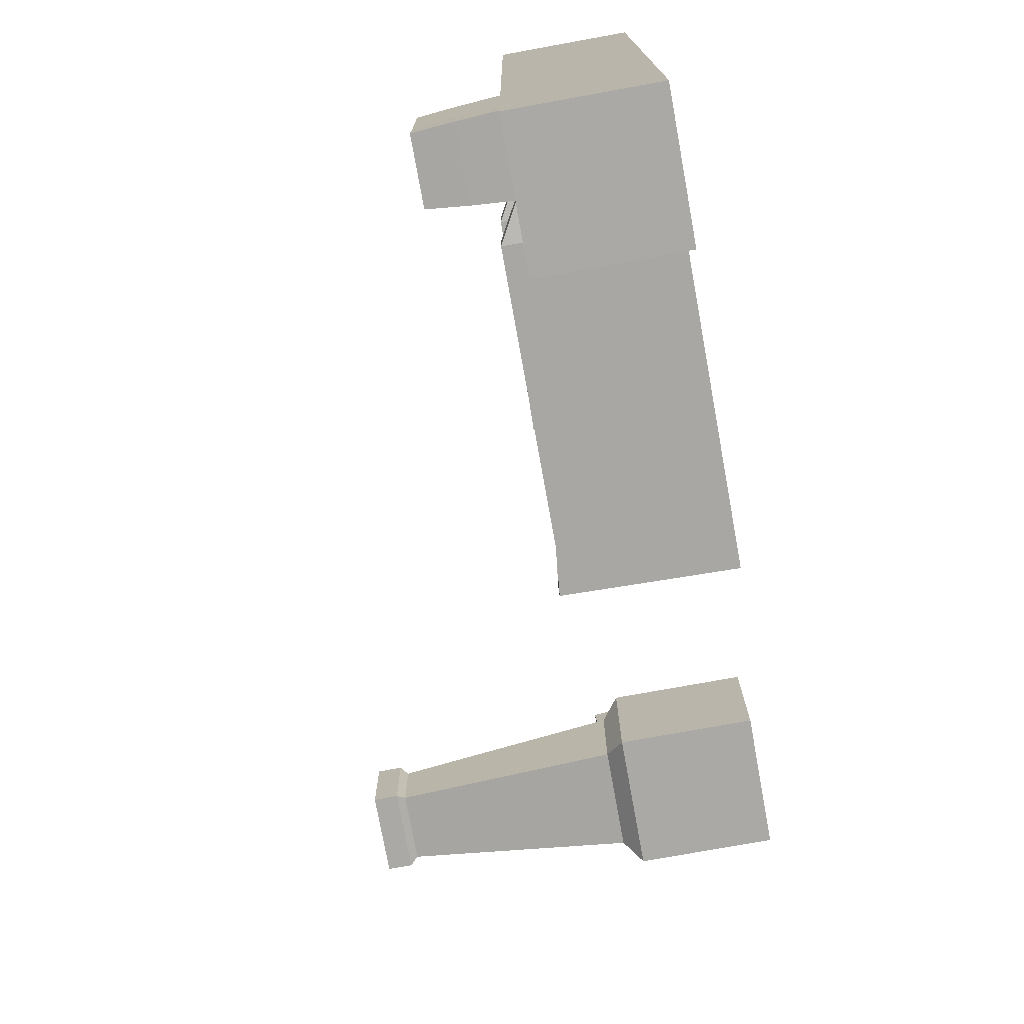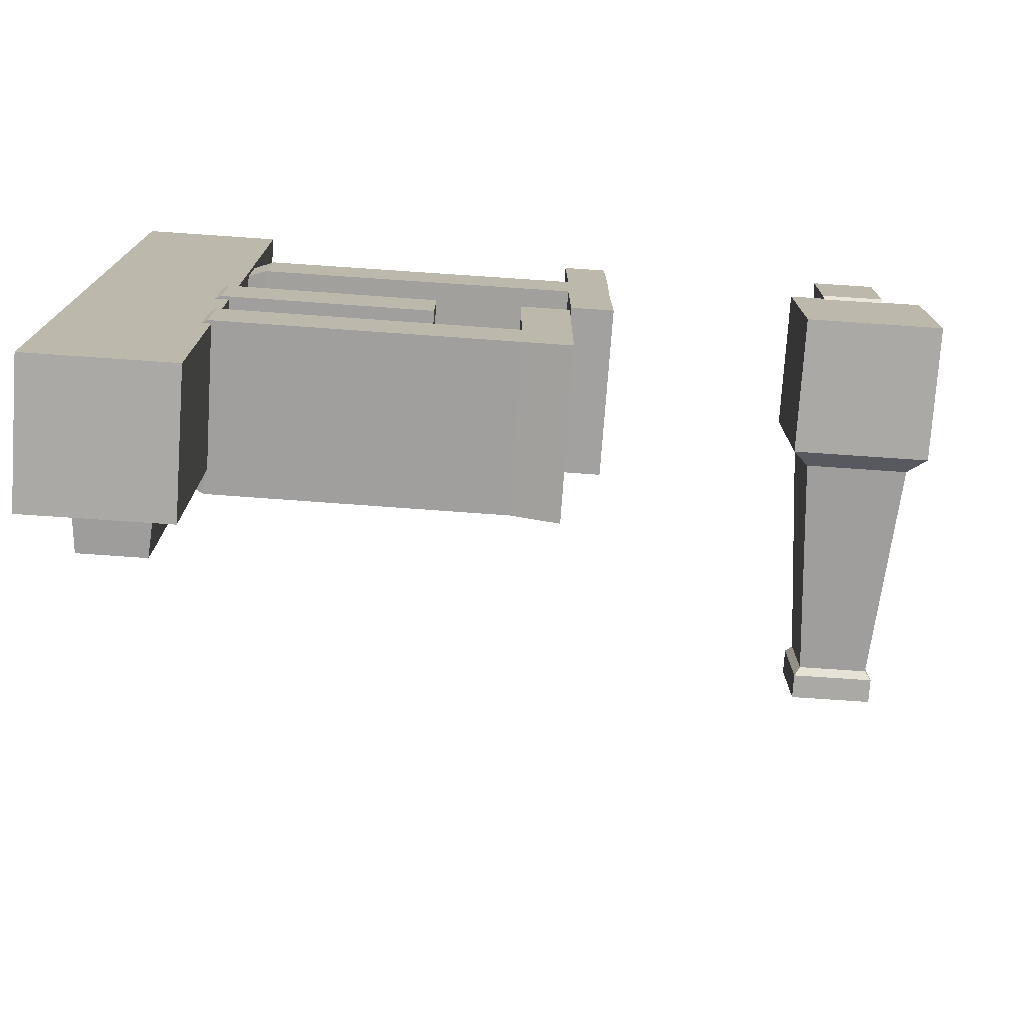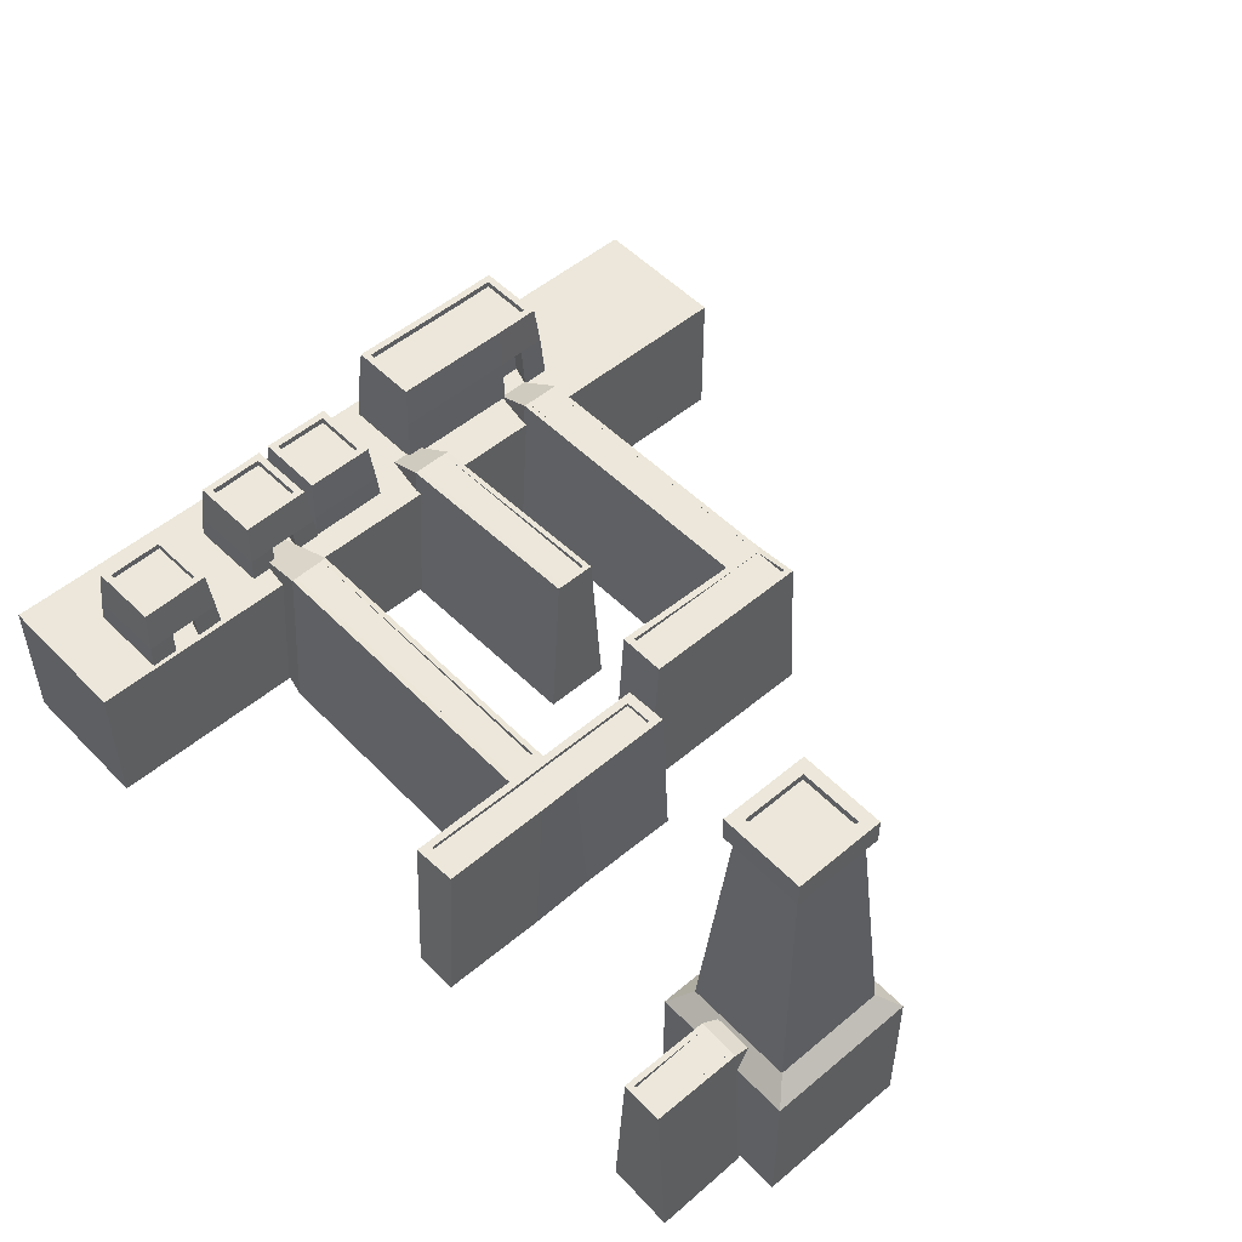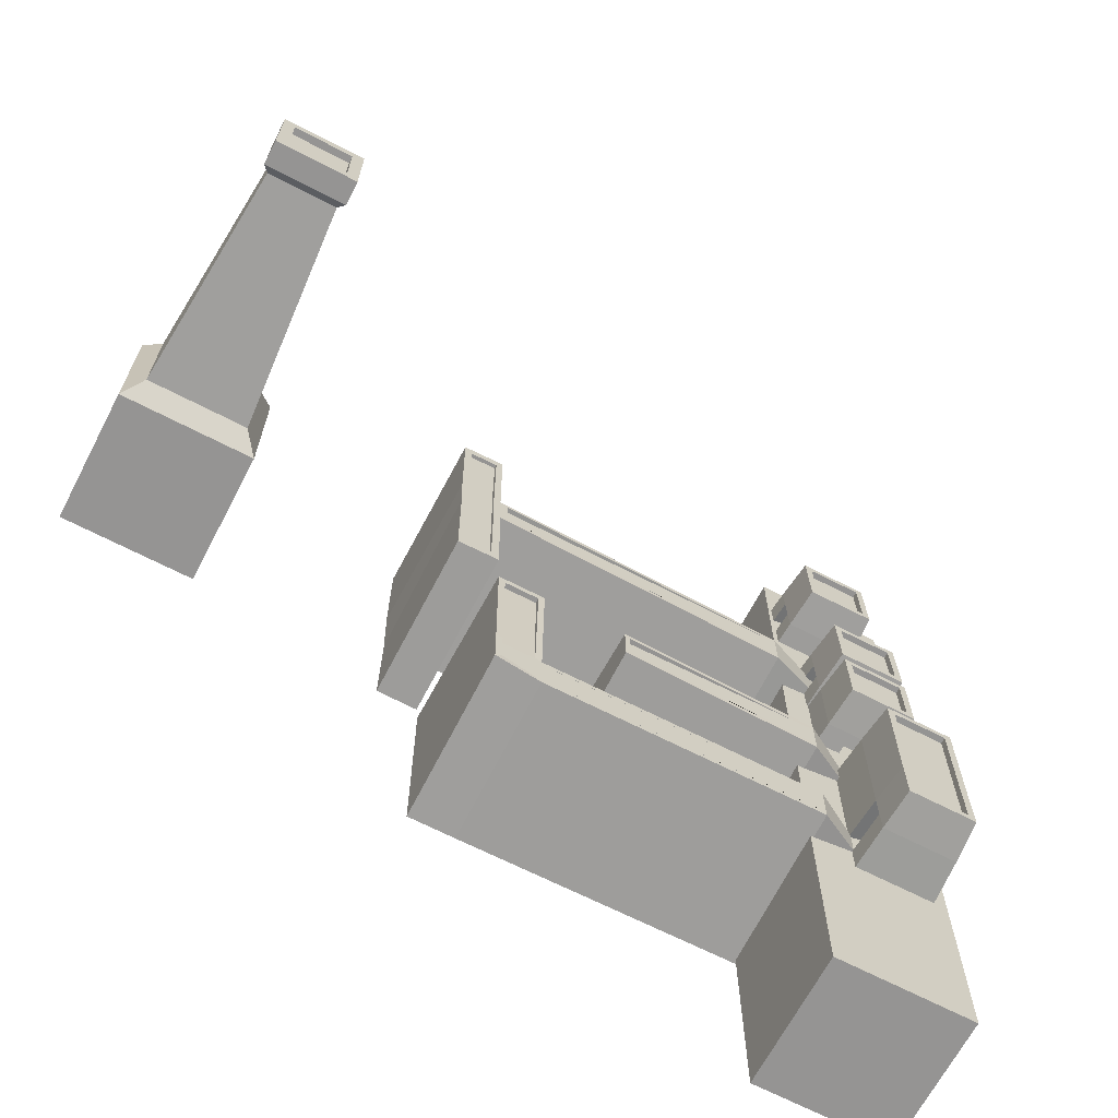
<metadata>
{"format":"obj","ext":"obj","renderer":"f3d","projection":"perspective","resolution":1024,"background":"white","views":[{"elev":-75.5,"azim":-79.7,"up":"+Z"},{"elev":-75.6,"azim":-3.9,"up":"+Z"},{"elev":51.7,"azim":47.7,"up":"+Y"},{"elev":-67.2,"azim":152.4,"up":"+Z"}]}
</metadata>
<code>
o Cube.004_Cube.002
v -0.269 -0.02259 0.3048
v -0.2759 0.07063 0.2982
v -0.3472 -0.02259 0.3064
v -0.3406 0.07063 0.2995
v -0.2706 -0.02259 0.2266
v -0.2772 0.07063 0.2335
v -0.3488 -0.02259 0.2282
v -0.3419 0.07063 0.2349
v -0.2827 0.07063 0.2916
v -0.334 0.07063 0.2927
v -0.3351 0.07063 0.2414
v -0.2838 0.07063 0.2404
v -0.2827 0.06473 0.2916
v -0.334 0.06473 0.2927
v -0.3351 0.06473 0.2414
v -0.2838 0.06473 0.2404
v -0.3482 -0.02259 0.2543
v -0.3477 -0.02259 0.2803
v -0.341 0.07063 0.278
v -0.3414 0.07063 0.2564
v -0.2696 -0.02259 0.2787
v -0.2701 -0.02259 0.2527
v -0.2768 0.07063 0.2551
v -0.2764 0.07063 0.2766
v -0.3344 0.07063 0.2756
v -0.3347 0.07063 0.2585
v -0.2834 0.07063 0.2575
v -0.2831 0.07063 0.2745
v -0.3344 0.06473 0.2756
v -0.3347 0.06473 0.2585
v -0.2834 0.06473 0.2575
v -0.2831 0.06473 0.2745
v -0.2725 0.03154 0.3015
v -0.3439 0.03154 0.303
v -0.3453 0.03154 0.2316
v -0.2739 0.03154 0.2301
v -0.2734 0.03154 0.2539
v -0.273 0.03154 0.2777
v -0.3444 0.03154 0.2792
v -0.3448 0.03154 0.2554
v -0.2899 -0.02412 0.2863
v -0.2908 -0.02412 0.2459
v -0.2941 0.03001 0.2478
v -0.2933 0.03001 0.2847
f 33 2 4 34
f 40 20 8 35
f 35 8 6 36
f 38 24 2 33
f 17 7 5 22
f 19 4 10 25
f 12 11 15 16
f 6 8 11 12
f 4 2 9 10
f 23 6 12 27
f 29 14 13 32
f 10 9 13 14
f 27 12 16 31
f 25 10 14 29
f 11 26 30 15
f 26 25 29 30
f 9 28 32 13
f 28 27 31 32
f 15 30 31 16
f 30 29 32 31
f 2 24 28 9
f 24 23 27 28
f 8 20 26 11
f 20 19 25 26
f 3 18 21 1
f 18 17 22 21
f 36 6 23 37
f 37 23 24 38
f 34 4 19 39
f 39 19 20 40
f 18 39 40 17
f 3 34 39 18
f 37 38 44 43
f 5 36 37 22
f 21 38 33 1
f 7 35 36 5
f 17 40 35 7
f 1 33 34 3
f 42 43 44 41
f 38 21 41 44
f 21 22 42 41
f 22 37 43 42
o Cube.002_Cube.001
v 0.2763 -0.1206 0.2004
v 0.2763 0.01036 0.2004
v 0.2763 -0.1206 0.06304
v 0.2763 0.01036 0.06304
v 0.4072 -0.1206 0.2004
v 0.4072 0.01036 0.2004
v 0.4072 -0.1206 0.06304
v 0.4072 0.01036 0.06304
v 0.2927 0.02737 0.1831
v 0.2927 0.02737 0.08025
v 0.3908 0.02737 0.08025
v 0.3908 0.02737 0.1831
v 0.3086 0.2408 0.1664
v 0.3086 0.2408 0.09696
v 0.3749 0.2408 0.09696
v 0.3749 0.2408 0.1664
v 0.3029 0.248 0.1724
v 0.3029 0.248 0.09095
v 0.3806 0.248 0.09095
v 0.3806 0.248 0.1724
v 0.3029 0.2712 0.1724
v 0.3029 0.2712 0.09095
v 0.3806 0.2712 0.09095
v 0.3806 0.2712 0.1724
v 0.3137 0.2712 0.1611
v 0.3137 0.2712 0.1023
v 0.3698 0.2712 0.1023
v 0.3698 0.2712 0.1611
v 0.3137 0.2645 0.1611
v 0.3137 0.2645 0.1023
v 0.3698 0.2645 0.1023
v 0.3698 0.2645 0.1611
f 45 46 48 47
f 47 48 52 51
f 51 52 50 49
f 49 50 46 45
f 47 51 49 45
f 46 50 56 53
f 56 55 59 60
f 52 48 54 55
f 50 52 55 56
f 48 46 53 54
f 60 59 63 64
f 54 53 57 58
f 53 56 60 57
f 55 54 58 59
f 61 64 68 65
f 58 57 61 62
f 57 60 64 61
f 59 58 62 63
f 68 67 71 72
f 63 62 66 67
f 64 63 67 68
f 62 61 65 66
f 70 69 73 74
f 66 65 69 70
f 65 68 72 69
f 67 66 70 71
f 75 74 73 76
f 69 72 76 73
f 71 70 74 75
f 72 71 75 76
o Cube
v -0.3985 -0.1206 0.3585
v -0.3985 0.01036 0.3585
v -0.3985 -0.1206 -0.3585
v -0.3985 0.01036 -0.3585
v -0.2676 -0.1206 0.3585
v -0.2676 0.01036 0.3585
v -0.2676 -0.1206 -0.3585
v -0.2676 0.01036 -0.3585
f 77 78 80 79
f 79 80 84 83
f 83 84 82 81
f 81 82 78 77
f 79 83 81 77
f 84 80 78 82
o Cube.003_Cube.052
v -0.2916 -0.02259 0.02761
v -0.2984 0.07063 0.03441
v -0.2912 -0.02259 0.1058
v -0.298 0.07063 0.09906
v -0.3698 -0.02259 0.02806
v -0.363 0.07063 0.03478
v -0.3694 -0.02259 0.1062
v -0.3626 0.07063 0.09944
v -0.305 0.07063 0.04113
v -0.3047 0.07063 0.09242
v -0.356 0.07063 0.09272
v -0.3563 0.07063 0.04142
v -0.305 0.06473 0.04113
v -0.3047 0.06473 0.09242
v -0.356 0.06473 0.09272
v -0.3563 0.06473 0.04142
v -0.3433 -0.02259 0.1061
v -0.3173 -0.02259 0.1059
v -0.3195 0.07063 0.09919
v -0.3411 0.07063 0.09931
v -0.3177 -0.02259 0.02776
v -0.3438 -0.02259 0.02791
v -0.3415 0.07063 0.03466
v -0.3199 0.07063 0.03453
v -0.3218 0.07063 0.09252
v -0.3389 0.07063 0.09262
v -0.3392 0.07063 0.04132
v -0.3221 0.07063 0.04122
v -0.3218 0.06473 0.09252
v -0.3389 0.06473 0.09262
v -0.3392 0.06473 0.04132
v -0.3221 0.06473 0.04122
v -0.295 0.03154 0.03101
v -0.2946 0.03154 0.1024
v -0.366 0.03154 0.1028
v -0.3664 0.03154 0.03142
v -0.3426 0.03154 0.03129
v -0.3188 0.03154 0.03115
v -0.3184 0.03154 0.1026
v -0.3422 0.03154 0.1027
v -0.3104 -0.02412 0.04825
v -0.3508 -0.02412 0.04848
v -0.3491 0.03001 0.05185
v -0.3121 0.03001 0.05164
f 117 86 88 118
f 124 104 92 119
f 119 92 90 120
f 122 108 86 117
f 101 91 89 106
f 103 88 94 109
f 96 95 99 100
f 90 92 95 96
f 88 86 93 94
f 107 90 96 111
f 113 98 97 116
f 94 93 97 98
f 111 96 100 115
f 109 94 98 113
f 95 110 114 99
f 110 109 113 114
f 93 112 116 97
f 112 111 115 116
f 99 114 115 100
f 114 113 116 115
f 86 108 112 93
f 108 107 111 112
f 92 104 110 95
f 104 103 109 110
f 87 102 105 85
f 102 101 106 105
f 120 90 107 121
f 121 107 108 122
f 118 88 103 123
f 123 103 104 124
f 102 123 124 101
f 87 118 123 102
f 121 122 128 127
f 89 120 121 106
f 105 122 117 85
f 91 119 120 89
f 101 124 119 91
f 85 117 118 87
f 126 127 128 125
f 122 105 125 128
f 105 106 126 125
f 106 121 127 126
o Cube.005_Cube.003
v 0.3705 -0.1235 0.2855
v 0.3594 0.0379 0.2853
v 0.31 -0.1235 0.284
v 0.3212 0.0379 0.2843
v 0.3691 -0.1235 0.2024
v 0.3579 0.03322 0.2021
v 0.3086 -0.1235 0.2008
v 0.3197 0.03322 0.2011
v 0.3546 0.0379 0.28
v 0.3261 0.0379 0.2793
v 0.3245 0.03322 0.2063
v 0.353 0.03322 0.2071
v 0.3546 0.03331 0.28
v 0.3261 0.03331 0.2793
v 0.3245 0.03331 0.2063
v 0.353 0.03331 0.2071
v 0.326 0.0115 0.162
v 0.318 -0.1018 0.1618
v 0.3617 -0.1018 0.1629
v 0.3537 0.0115 0.1627
f 129 130 132 131
f 131 132 136 135
f 136 134 148 145
f 133 134 130 129
f 131 135 133 129
f 134 136 139 140
f 140 139 143 144
f 132 130 137 138
f 130 134 140 137
f 136 132 138 139
f 143 142 141 144
f 138 137 141 142
f 137 140 144 141
f 139 138 142 143
f 146 145 148 147
f 135 136 145 146
f 134 133 147 148
f 133 135 146 147
o Cube.024_Cube.016
v -0.08016 -0.1235 -0.05202
v -0.08013 0.0379 -0.04086
v -0.08001 -0.1235 0.008545
v -0.08004 0.0379 -0.002615
v -0.2747 -0.1235 -0.04823
v -0.2747 0.03322 -0.03707
v -0.2745 -0.1235 0.01233
v -0.2746 0.03322 0.001173
v -0.08524 0.0379 -0.0359
v -0.08517 0.0379 -0.007432
v -0.2695 0.03322 -0.003788
v -0.2695 0.03322 -0.03225
v -0.08524 0.03331 -0.0359
v -0.08517 0.03331 -0.007432
v -0.2695 0.03331 -0.003788
v -0.2695 0.03331 -0.03225
v -0.3139 0.0115 -0.004027
v -0.3138 -0.1018 0.00404
v -0.3139 -0.1018 -0.03973
v -0.3139 0.0115 -0.03167
f 149 150 152 151
f 151 152 156 155
f 156 154 168 165
f 153 154 150 149
f 151 155 153 149
f 154 156 159 160
f 160 159 163 164
f 152 150 157 158
f 150 154 160 157
f 156 152 158 159
f 163 162 161 164
f 158 157 161 162
f 157 160 164 161
f 159 158 162 163
f 166 165 168 167
f 155 156 165 166
f 154 153 167 168
f 153 155 166 167
o Cube.001_Cube.049
v 0.0463 -0.1235 0.1156
v 0.04654 0.0379 0.1268
v 0.04765 -0.1235 0.1762
v 0.0474 0.0379 0.1651
v -0.2503 -0.1235 0.1144
v -0.2501 0.03322 0.1256
v -0.249 -0.1235 0.1751
v -0.2492 0.03322 0.1639
v 0.03888 0.0379 0.1316
v 0.03952 0.0379 0.1601
v -0.2416 0.03322 0.159
v -0.2422 0.03322 0.1305
v 0.03888 0.03331 0.1316
v 0.03952 0.03331 0.1601
v -0.2416 0.03331 0.159
v -0.2422 0.03331 0.1305
v -0.3089 0.0115 0.158
v -0.3088 -0.1018 0.166
v -0.3097 -0.1018 0.1222
v -0.3096 0.0115 0.1303
v 0.08766 -0.1235 0.1753
v 0.08631 -0.1235 0.1147
v 0.08656 0.0379 0.1259
v 0.08742 0.0379 0.1642
v 0.04669 -0.1235 0.01766
v 0.04589 0.0379 0.02773
v 0.04761 0.0379 0.265
v 0.04719 -0.1235 0.2733
v 0.08688 -0.1235 0.01809
v 0.08626 0.0379 0.02641
v 0.08795 0.0379 0.2627
v 0.08738 -0.1235 0.2728
v 0.0538 0.0379 0.1283
v 0.05435 0.0379 0.1635
v 0.07961 0.0379 0.1275
v 0.08016 0.0379 0.1626
v 0.0804 0.0379 0.254
v 0.05411 0.0379 0.2544
v 0.05356 0.0379 0.03697
v 0.07985 0.0379 0.03651
v 0.0538 0.03429 0.1283
v 0.05435 0.03429 0.1635
v 0.07961 0.03429 0.1275
v 0.08016 0.03429 0.1626
v 0.0804 0.03429 0.254
v 0.05411 0.03429 0.2544
v 0.05356 0.03429 0.03697
v 0.07985 0.03429 0.03651
f 171 169 190 189
f 171 172 176 175
f 176 174 188 185
f 173 174 170 169
f 171 175 173 169
f 174 176 179 180
f 180 179 183 184
f 172 170 177 178
f 170 174 180 177
f 176 172 178 179
f 183 182 181 184
f 178 177 181 182
f 177 180 184 181
f 179 178 182 183
f 186 185 188 187
f 175 176 185 186
f 174 173 187 188
f 173 175 186 187
f 190 191 192 189
f 190 169 193 197
f 192 191 203 204
f 198 194 207 208
f 195 196 200 199
f 193 194 198 197
f 172 171 196 195
f 169 170 194 193
f 199 192 204 205
f 171 189 200 196
f 189 192 199 200
f 191 190 197 198
f 201 202 210 209
f 206 205 213 214
f 202 206 214 210
f 191 198 208 203
f 172 195 206 202
f 195 199 205 206
f 194 170 201 207
f 170 172 202 201
f 212 210 214 213
f 209 210 212 211
f 209 211 216 215
f 203 208 216 211
f 205 204 212 213
f 208 207 215 216
f 204 203 211 212
f 207 201 209 215
o Cube.000_Cube.047
v -0.000775 -0.1235 -0.181
v -0.000747 0.03347 -0.1698
v -0.00062 -0.1235 -0.1204
v -0.000649 0.03347 -0.1316
v -0.2705 -0.1235 -0.1772
v -0.2705 0.03322 -0.166
v -0.2704 -0.1235 -0.1166
v -0.2704 0.03322 -0.1278
v -0.005856 0.03347 -0.1648
v -0.005783 0.03347 -0.1364
v -0.2653 0.03322 -0.1327
v -0.2654 0.03322 -0.1612
v -0.005856 0.03331 -0.1648
v -0.005783 0.03331 -0.1364
v -0.2653 0.03331 -0.1327
v -0.2654 0.03331 -0.1612
v -0.3097 0.0115 -0.133
v -0.3097 -0.1018 -0.1249
v -0.3098 -0.1018 -0.1687
v -0.3097 0.0115 -0.1606
v 0.04452 -0.1235 -0.1205
v 0.04436 -0.1235 -0.1811
v 0.04439 0.0379 -0.1699
v 0.04449 0.0379 -0.1317
v -0.00033 0.03759 -0.00747
v -0.000302 -0.1238 0.003691
v 0.04481 0.03759 -0.007585
v 0.04484 -0.1238 0.003575
v 0.005559 0.03347 -0.1648
v 0.00563 0.03347 -0.1294
v 0.03818 0.0379 -0.1649
v 0.03825 0.0379 -0.1295
v 0.03848 0.03759 -0.0147
v 0.00586 0.03759 -0.01459
v 0.005559 0.03306 -0.1648
v 0.00563 0.03306 -0.1294
v 0.03818 0.03306 -0.1649
v 0.03825 0.03306 -0.1295
v 0.03848 0.03275 -0.0147
v 0.00586 0.03275 -0.0146
f 219 237 244 242
f 219 220 224 223
f 224 222 236 233
f 221 222 218 217
f 219 223 221 217
f 222 224 227 228
f 228 227 231 232
f 220 218 225 226
f 218 222 228 225
f 224 220 226 227
f 231 230 229 232
f 226 225 229 230
f 225 228 232 229
f 227 226 230 231
f 234 233 236 235
f 223 224 233 234
f 222 221 235 236
f 221 223 234 235
f 238 239 240 237
f 217 218 239 238
f 240 239 247 248
f 219 217 238 237
f 241 242 244 243
f 220 219 242 241
f 243 240 248 249
f 237 240 243 244
f 250 249 255 256
f 249 248 254 255
f 241 243 249 250
f 220 241 250 246
f 218 220 246 245
f 239 218 245 247
f 251 252 254 253
f 254 252 256 255
f 245 246 252 251
f 246 250 256 252
f 247 245 251 253
f 248 247 253 254
o Cube.025_Cube.051
v -0.2885 -0.02259 0.1802
v -0.2954 0.07063 0.1736
v -0.3667 -0.02259 0.1818
v -0.36 0.07063 0.1749
v -0.2901 -0.02259 0.102
v -0.2967 0.07063 0.1089
v -0.3683 -0.02259 0.1036
v -0.3614 0.07063 0.1102
v -0.3022 0.07063 0.167
v -0.3535 0.07063 0.1681
v -0.3546 0.07063 0.1168
v -0.3033 0.07063 0.1157
v -0.3022 0.06473 0.167
v -0.3535 0.06473 0.1681
v -0.3546 0.06473 0.1168
v -0.3033 0.06473 0.1157
v -0.3677 -0.02259 0.1297
v -0.3672 -0.02259 0.1557
v -0.3605 0.07063 0.1533
v -0.3609 0.07063 0.1318
v -0.289 -0.02259 0.1541
v -0.2896 -0.02259 0.1281
v -0.2963 0.07063 0.1305
v -0.2958 0.07063 0.152
v -0.3539 0.07063 0.151
v -0.3542 0.07063 0.1339
v -0.3029 0.07063 0.1328
v -0.3026 0.07063 0.1499
v -0.3539 0.06473 0.151
v -0.3542 0.06473 0.1339
v -0.3029 0.06473 0.1328
v -0.3026 0.06473 0.1499
v -0.292 0.03154 0.1769
v -0.3634 0.03154 0.1783
v -0.3648 0.03154 0.1069
v -0.2934 0.03154 0.1055
v -0.2929 0.03154 0.1293
v -0.2924 0.03154 0.1531
v -0.3638 0.03154 0.1545
v -0.3643 0.03154 0.1307
v -0.3094 -0.02412 0.1617
v -0.3102 -0.02412 0.1213
v -0.3136 0.03001 0.1231
v -0.3128 0.03001 0.16
f 289 258 260 290
f 296 276 264 291
f 291 264 262 292
f 294 280 258 289
f 273 263 261 278
f 275 260 266 281
f 268 267 271 272
f 262 264 267 268
f 260 258 265 266
f 279 262 268 283
f 285 270 269 288
f 266 265 269 270
f 283 268 272 287
f 281 266 270 285
f 267 282 286 271
f 282 281 285 286
f 265 284 288 269
f 284 283 287 288
f 271 286 287 272
f 286 285 288 287
f 258 280 284 265
f 280 279 283 284
f 264 276 282 267
f 276 275 281 282
f 259 274 277 257
f 274 273 278 277
f 292 262 279 293
f 293 279 280 294
f 290 260 275 295
f 295 275 276 296
f 274 295 296 273
f 259 290 295 274
f 293 294 300 299
f 261 292 293 278
f 277 294 289 257
f 263 291 292 261
f 273 296 291 263
f 257 289 290 259
f 298 299 300 297
f 294 277 297 300
f 277 278 298 297
f 278 293 299 298
o Cube.045_Cube.053
v -0.3078 -0.002216 -0.01818
v -0.3147 0.091 -0.02487
v -0.386 -0.002216 -0.01744
v -0.3793 0.091 -0.02426
v -0.3081 -0.002216 -0.187
v -0.3148 0.091 -0.1802
v -0.3863 -0.002216 -0.1863
v -0.3794 0.091 -0.1796
v -0.3214 0.091 -0.03149
v -0.3727 0.091 -0.031
v -0.3727 0.091 -0.173
v -0.3214 0.091 -0.1735
v -0.3214 0.0851 -0.03149
v -0.3727 0.0851 -0.031
v -0.3727 0.0851 -0.173
v -0.3214 0.0851 -0.1735
v -0.386 -0.002216 -0.1602
v -0.3858 -0.002216 -0.1342
v -0.379 0.091 -0.1365
v -0.3792 0.091 -0.158
v -0.3076 -0.002216 -0.1349
v -0.3078 -0.002216 -0.161
v -0.3146 0.091 -0.1586
v -0.3144 0.091 -0.1371
v -0.3724 0.091 -0.1388
v -0.3725 0.091 -0.1559
v -0.3212 0.091 -0.1564
v -0.3211 0.091 -0.1393
v -0.3724 0.0851 -0.1388
v -0.3725 0.0851 -0.1559
v -0.3212 0.0851 -0.1564
v -0.3211 0.0851 -0.1393
v -0.3112 0.05191 -0.02152
v -0.3827 0.05191 -0.02085
v -0.3828 0.05191 -0.1829
v -0.3114 0.05191 -0.1836
v -0.3112 0.05191 -0.1598
v -0.311 0.05191 -0.136
v -0.3824 0.05191 -0.1353
v -0.3826 0.05191 -0.1591
v -0.328 -0.003745 -0.1275
v -0.3284 -0.003745 -0.1679
v -0.3318 0.05038 -0.1662
v -0.3314 0.05038 -0.1293
f 333 302 304 334
f 340 320 308 335
f 335 308 306 336
f 338 324 302 333
f 317 307 305 322
f 319 304 310 325
f 312 311 315 316
f 306 308 311 312
f 304 302 309 310
f 323 306 312 327
f 329 314 313 332
f 310 309 313 314
f 327 312 316 331
f 325 310 314 329
f 311 326 330 315
f 326 325 329 330
f 309 328 332 313
f 328 327 331 332
f 315 330 331 316
f 330 329 332 331
f 302 324 328 309
f 324 323 327 328
f 308 320 326 311
f 320 319 325 326
f 303 318 321 301
f 318 317 322 321
f 336 306 323 337
f 337 323 324 338
f 334 304 319 339
f 339 319 320 340
f 318 339 340 317
f 303 334 339 318
f 337 338 344 343
f 305 336 337 322
f 321 338 333 301
f 307 335 336 305
f 317 340 335 307
f 301 333 334 303
f 342 343 344 341
f 338 321 341 344
f 321 322 342 341
f 322 337 343 342

</code>
